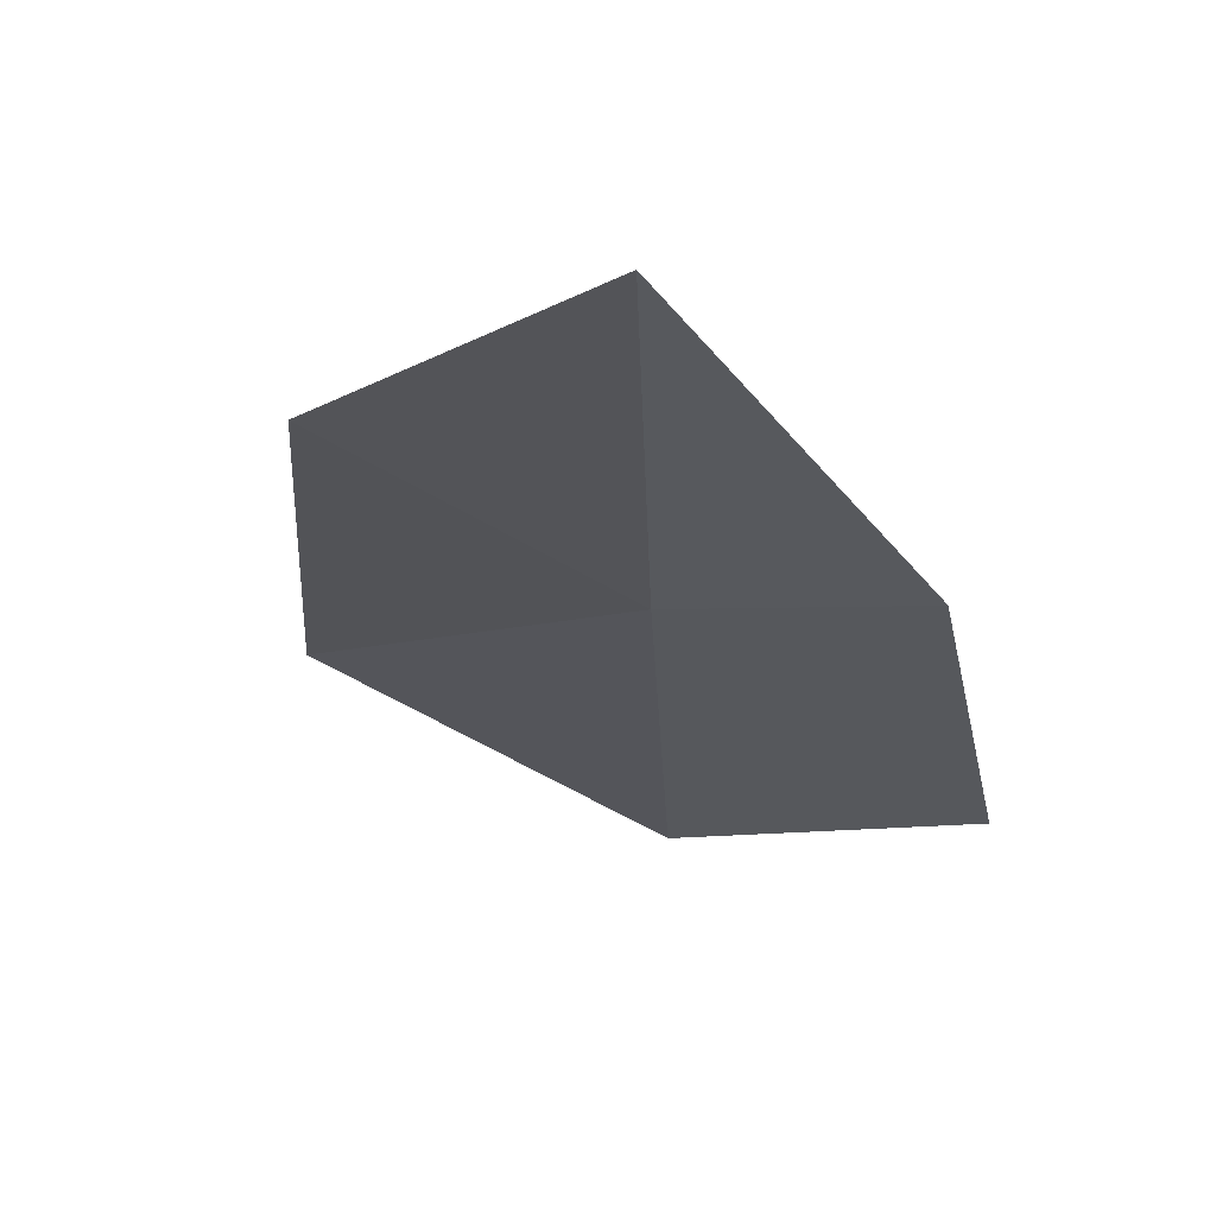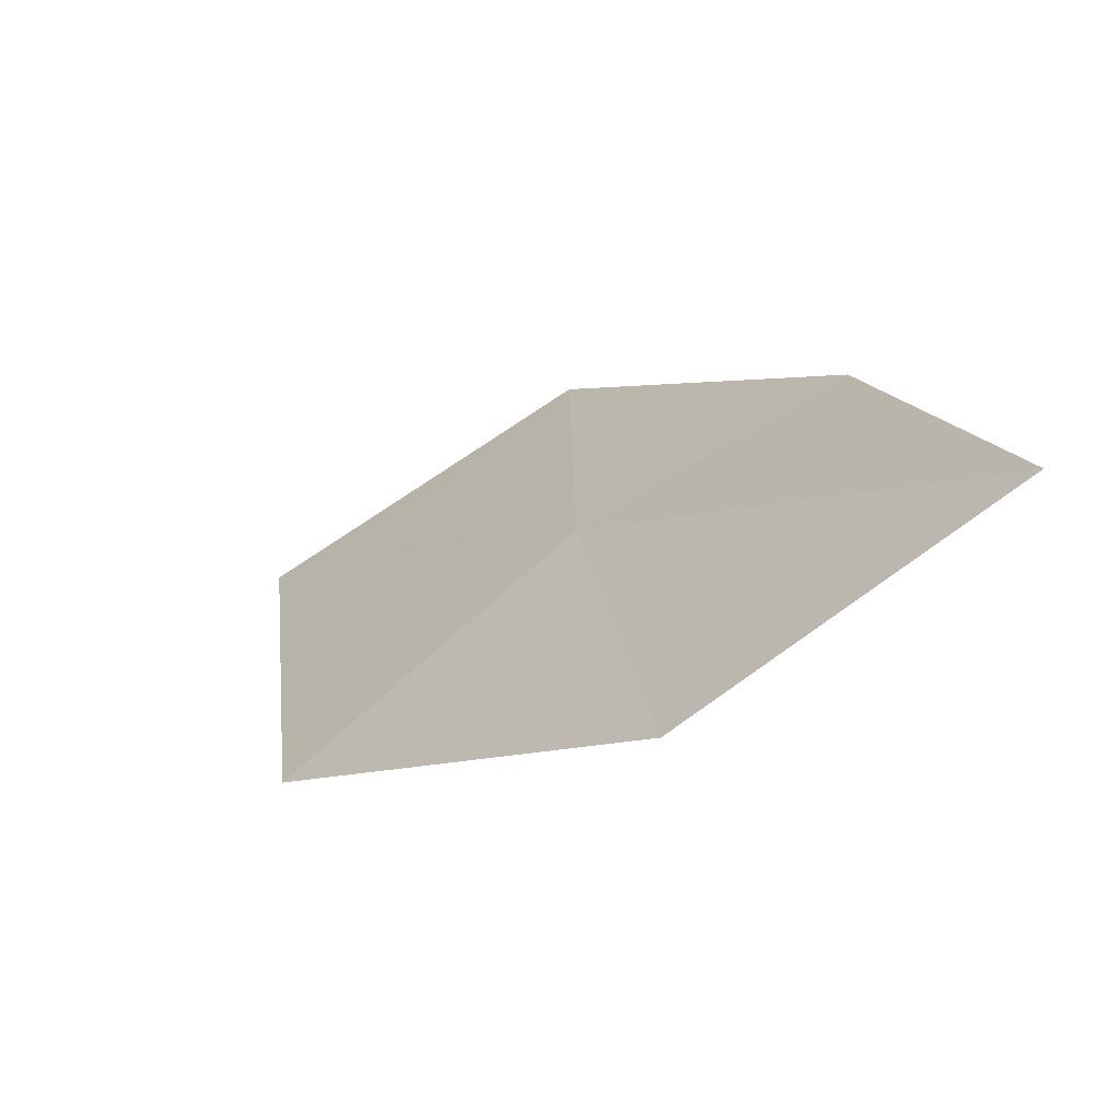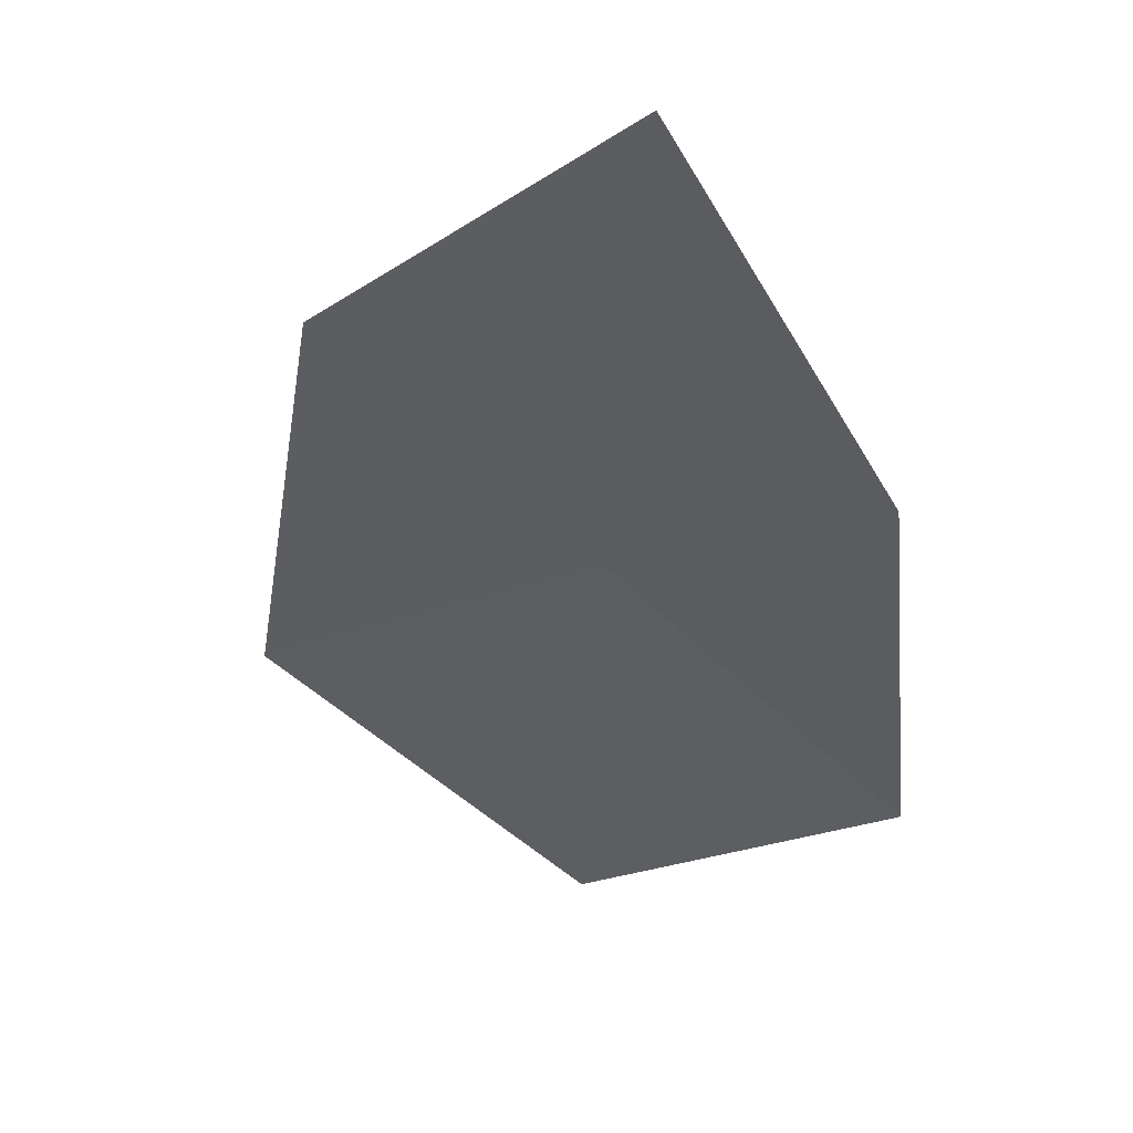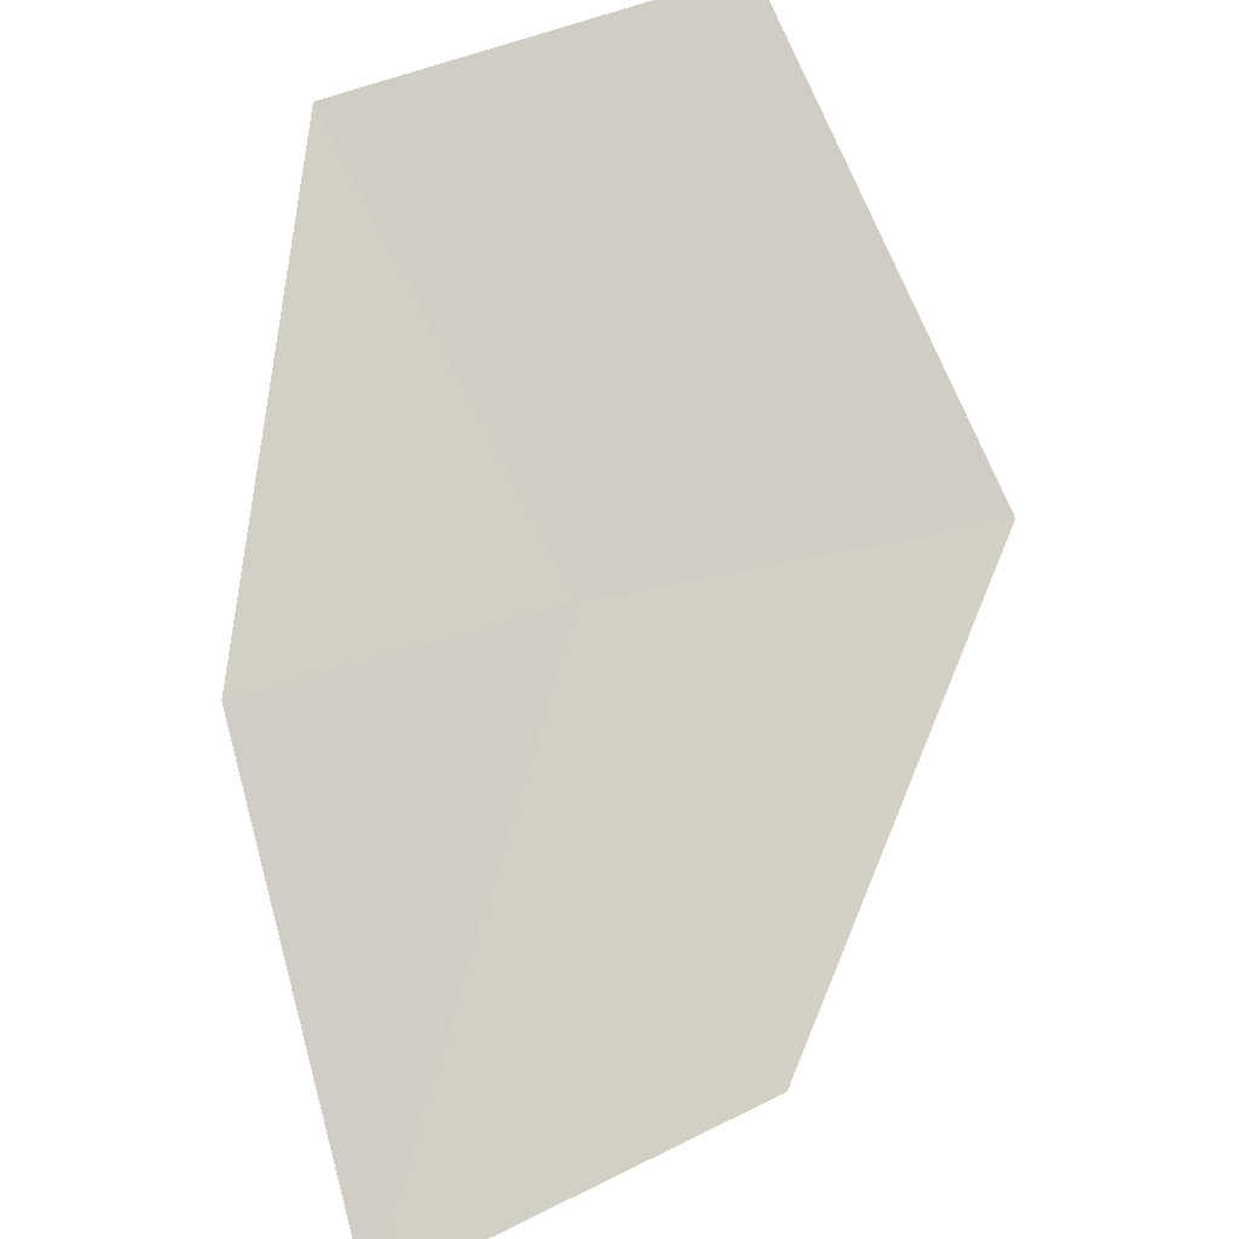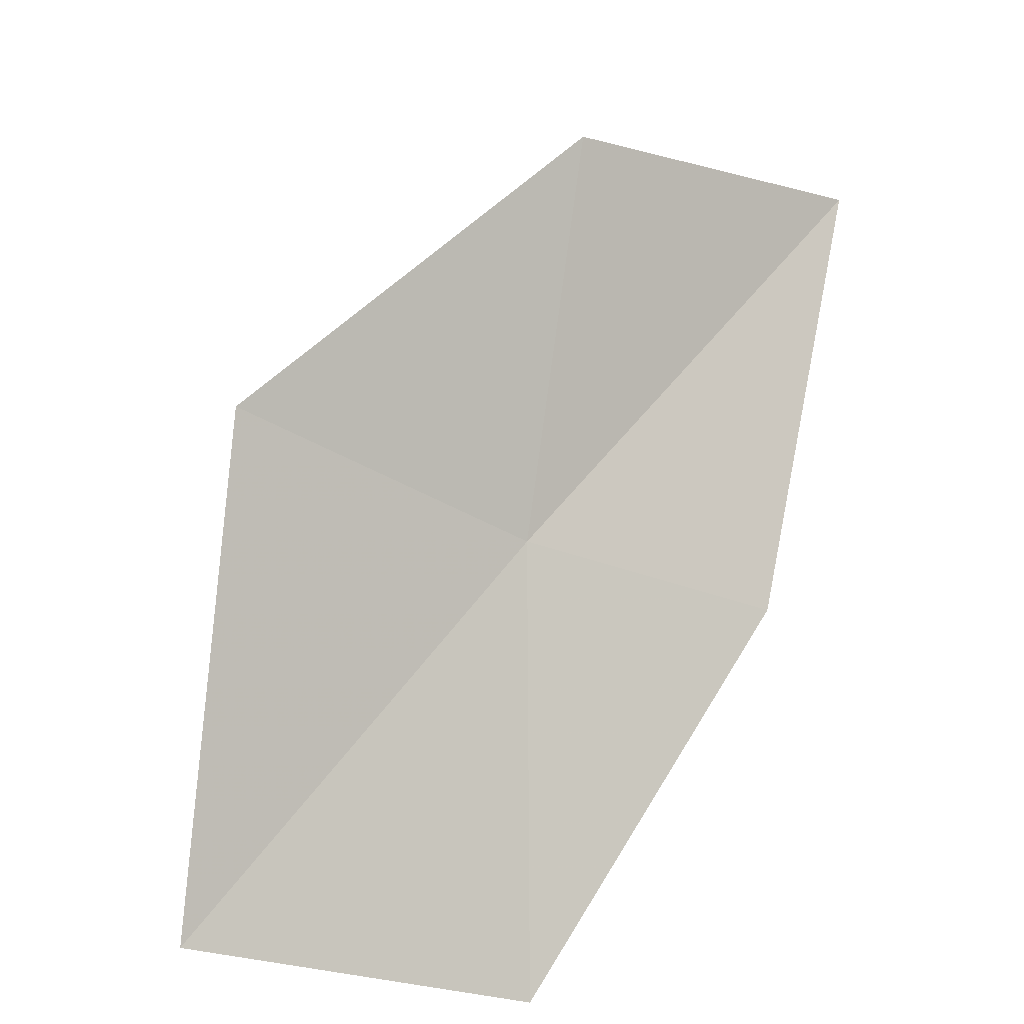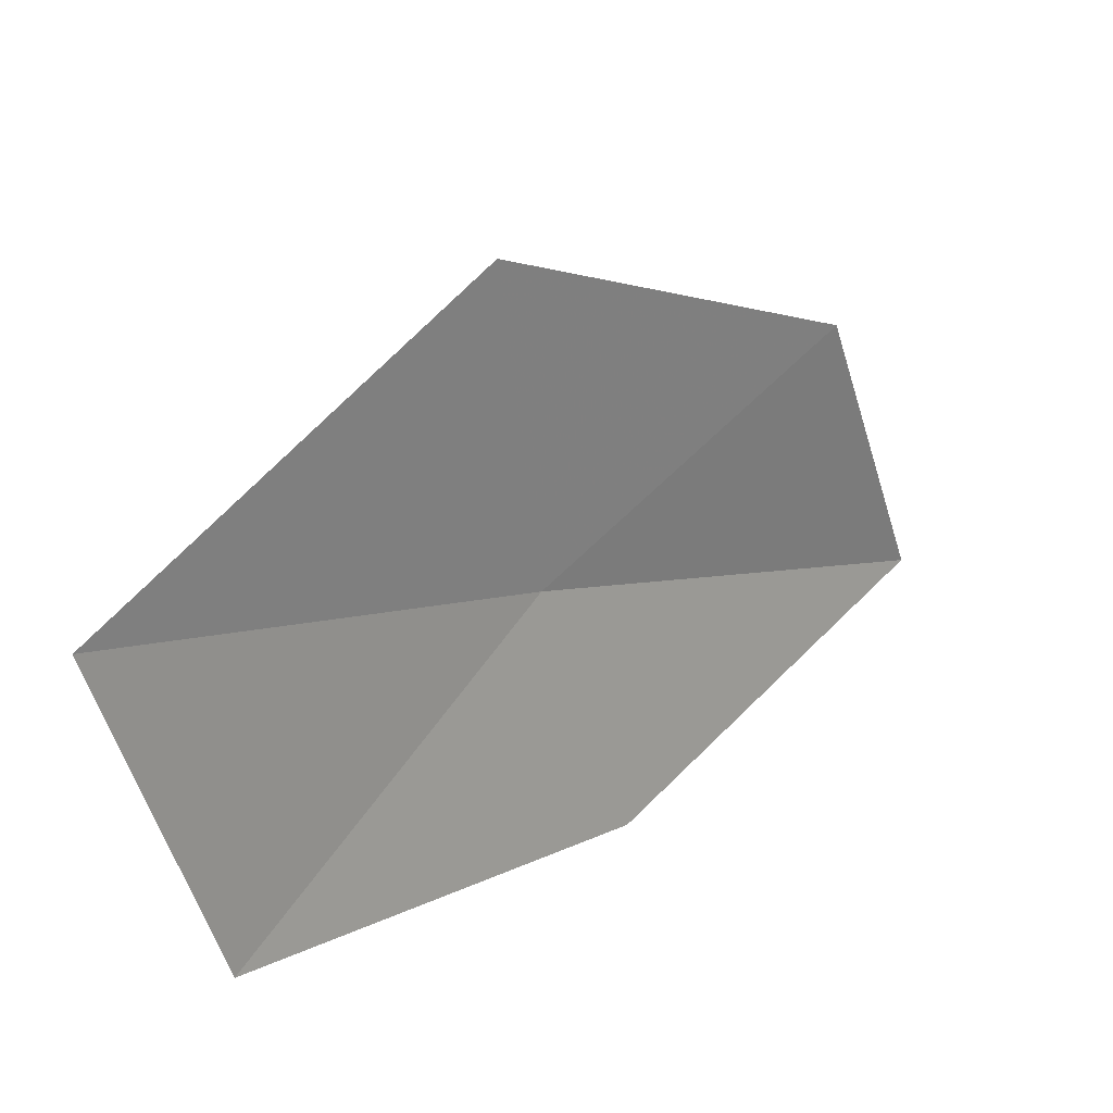
<metadata>
{"format":"obj","ext":"obj","renderer":"f3d","projection":"perspective","resolution":1024,"background":"white","views":[{"elev":20.9,"azim":-161.4,"up":"+Y"},{"elev":57.9,"azim":135.6,"up":"+Y"},{"elev":7.7,"azim":-168.2,"up":"+Y"},{"elev":-53.1,"azim":-7.2,"up":"+Z"},{"elev":-60.0,"azim":136.7,"up":"+Y"},{"elev":-70.0,"azim":89.8,"up":"+Y"}]}
</metadata>
<code>
v -0.4377 -1.495 0.4512
v -0.473 -1.37 0.329
v -0.3768 -1.421 0.3602
v -0.5231 -1.474 0.4246
v -0.5165 -1.583 0.5337
v -0.331 -1.526 0.463
v -0.4076 -1.618 0.5648
f 1 3 2
f 1 2 4
f 1 4 5
f 1 6 3
f 1 7 6
f 1 5 7

</code>
